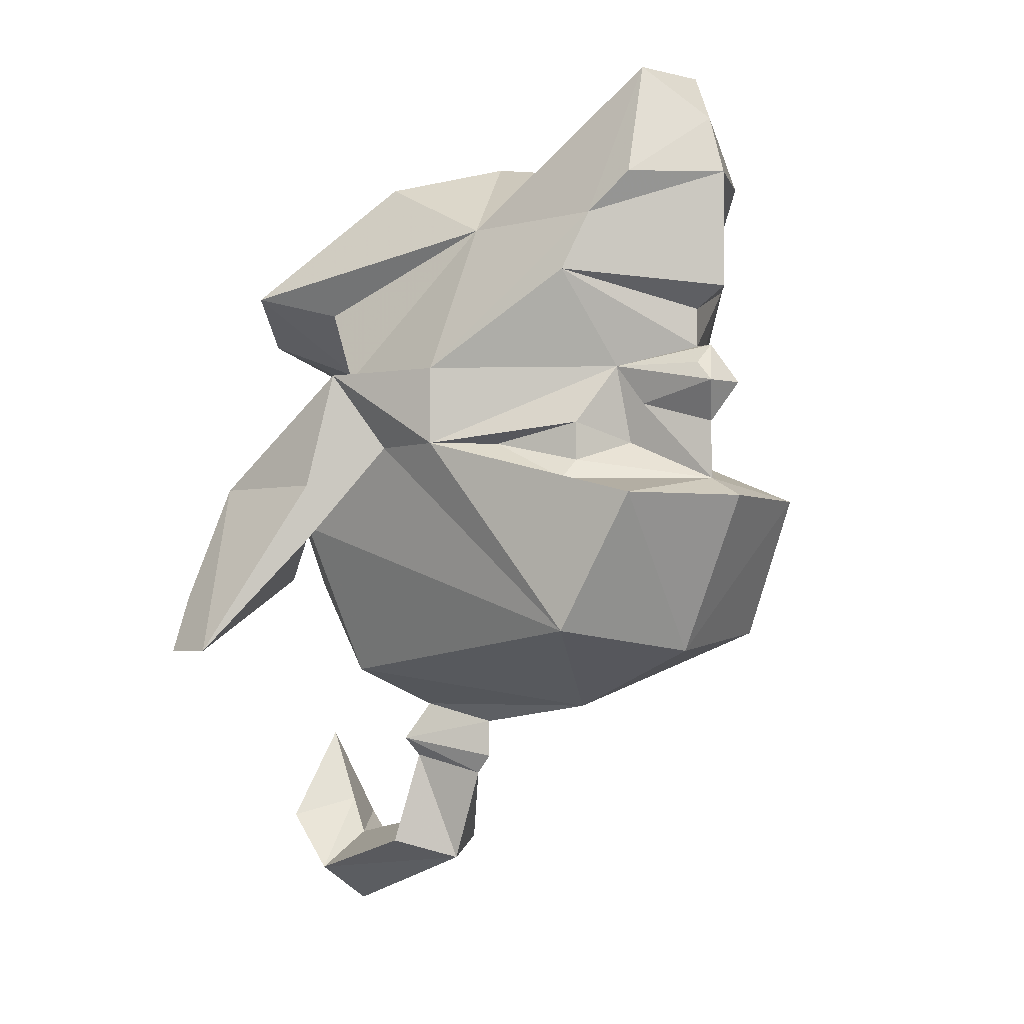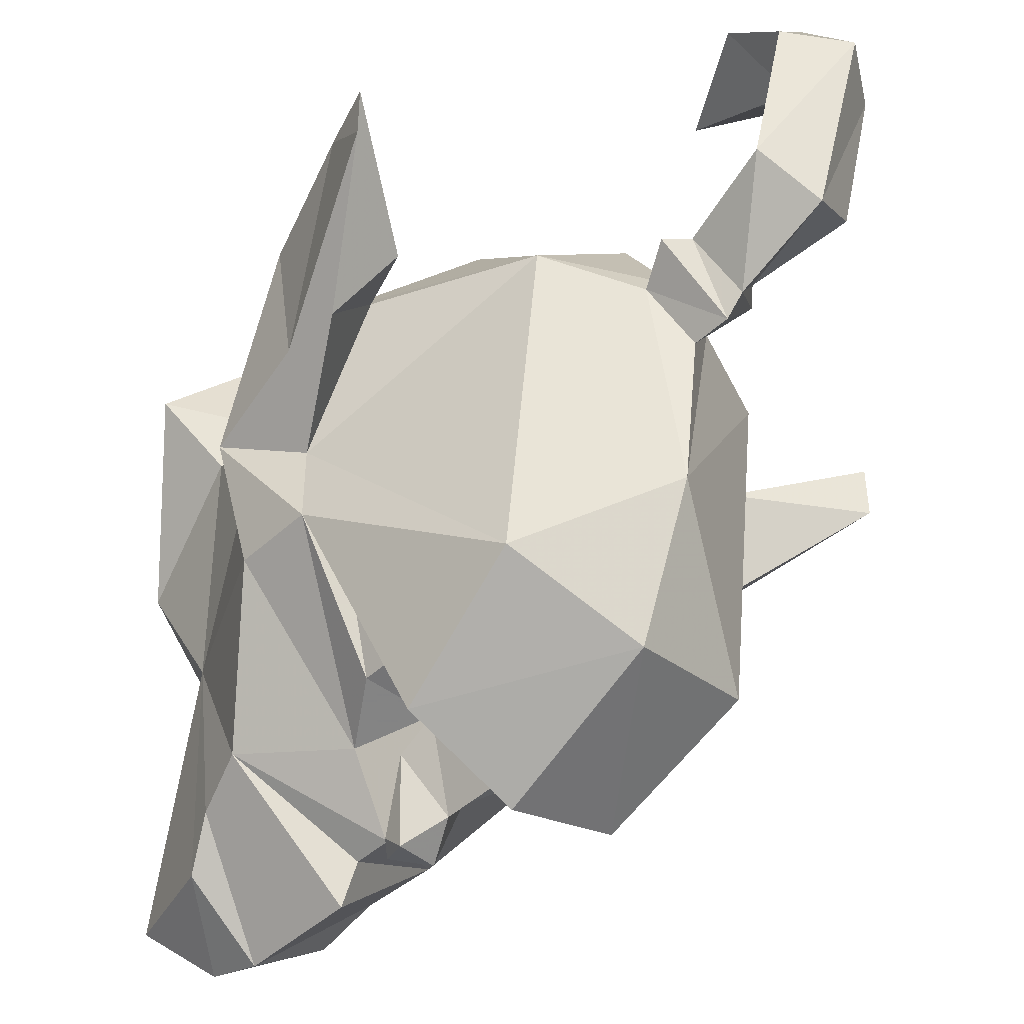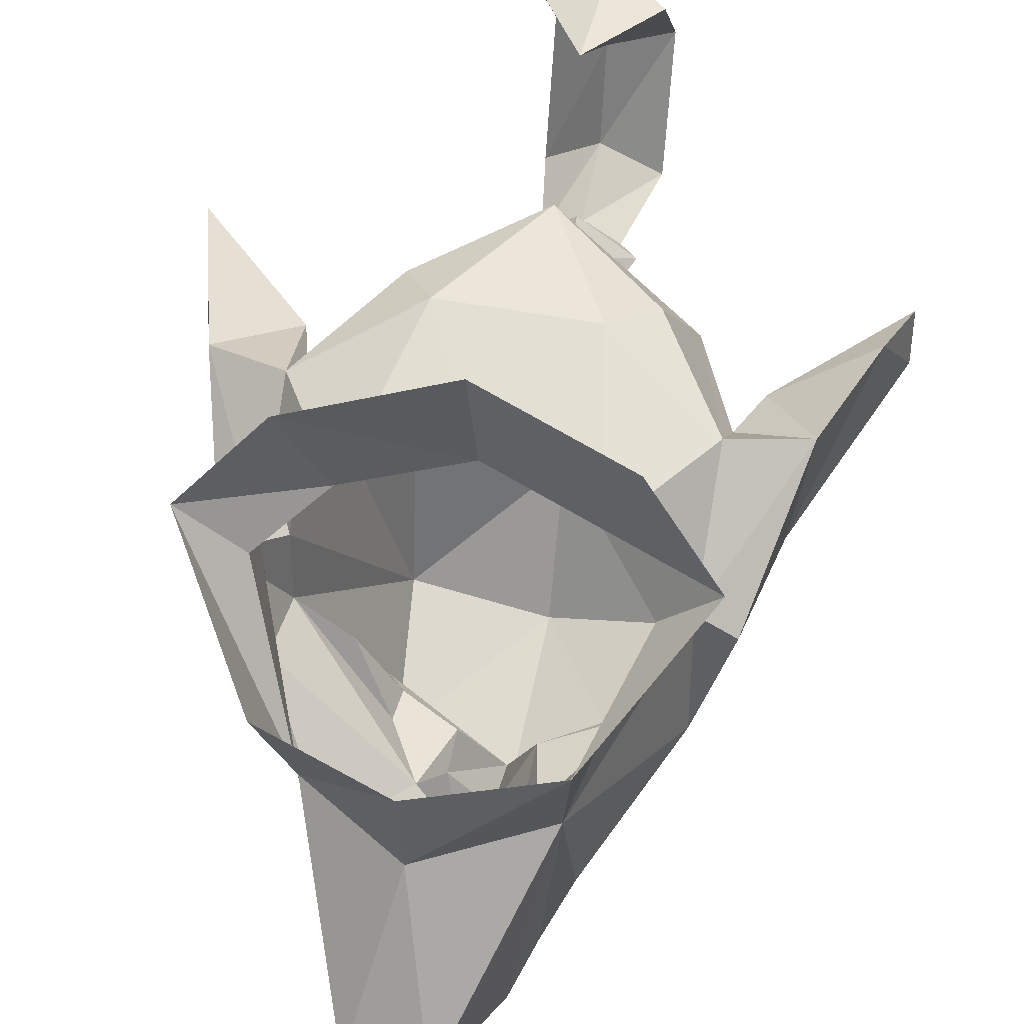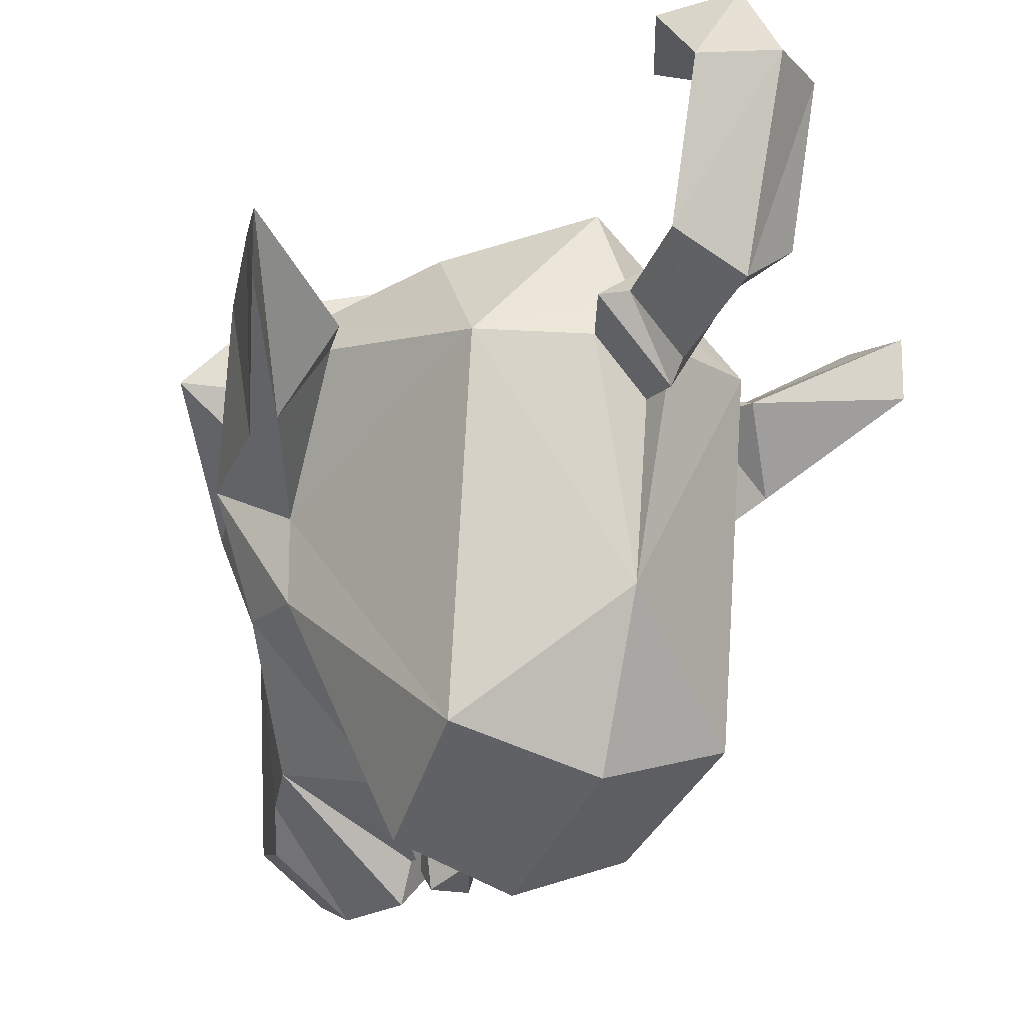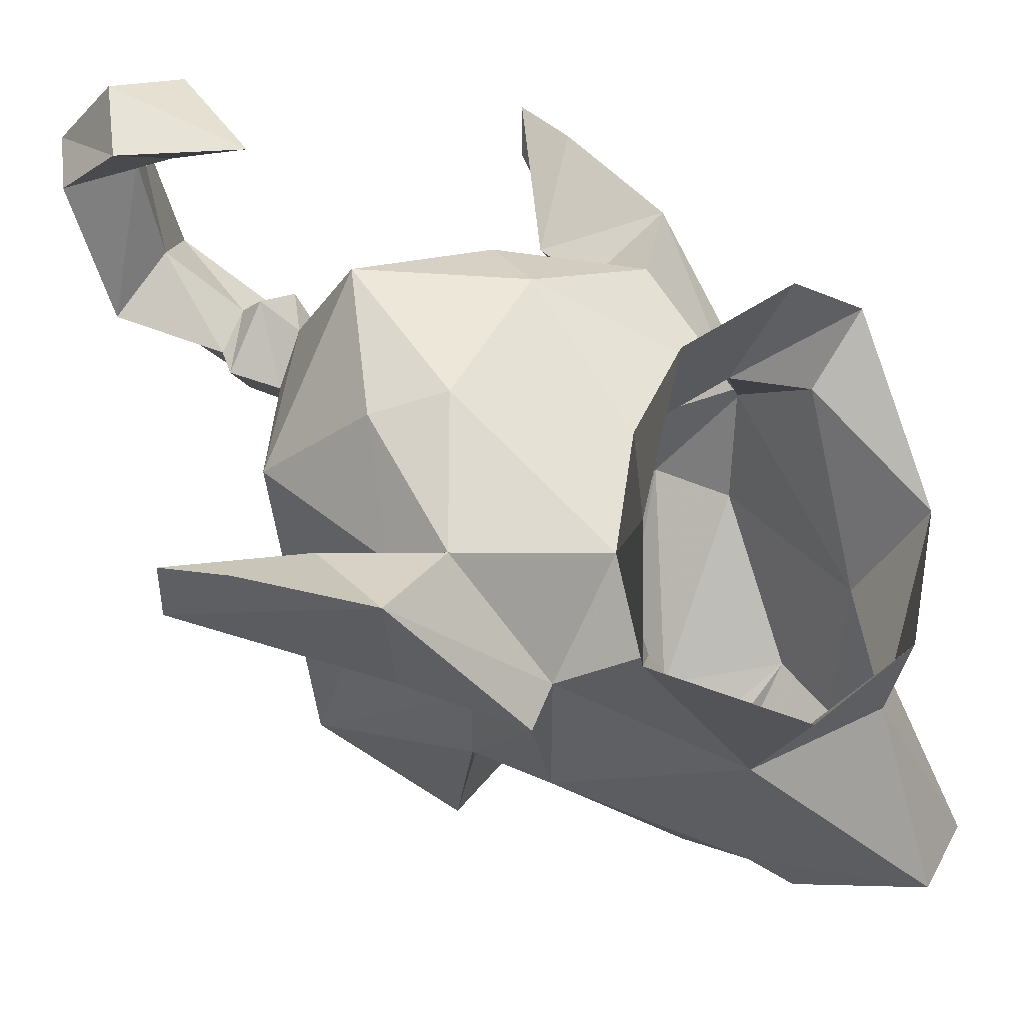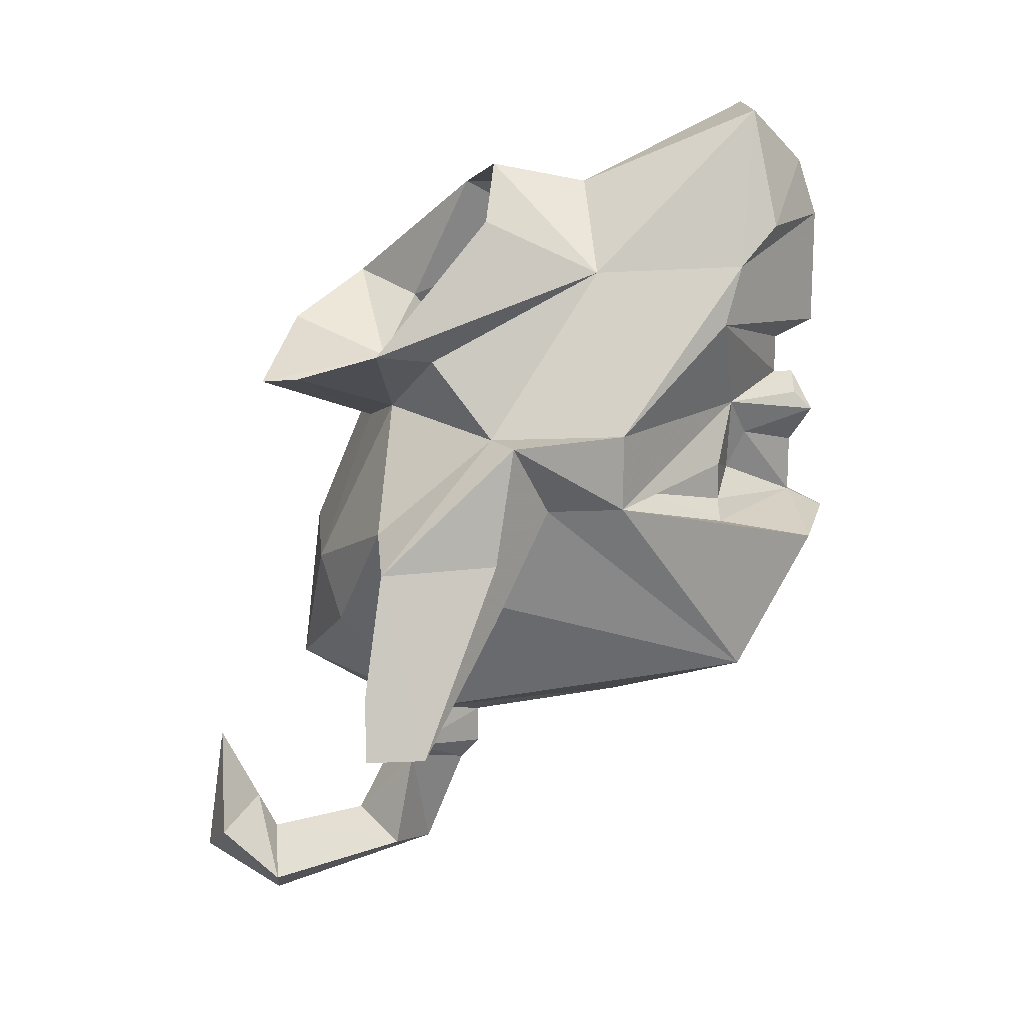
<metadata>
{"format":"obj","ext":"obj","renderer":"f3d","projection":"perspective","resolution":1024,"background":"white","views":[{"elev":-3.7,"azim":139.4,"up":"+Y"},{"elev":-45.7,"azim":-43.6,"up":"+Z"},{"elev":40.9,"azim":-166.0,"up":"+Z"},{"elev":-16.4,"azim":-29.1,"up":"+Z"},{"elev":46.9,"azim":116.7,"up":"+Z"},{"elev":16.9,"azim":84.8,"up":"+Y"}]}
</metadata>
<code>
v 0 -0.9766 -0.1016
v 0.05469 -0.9922 -0.09375
v 0.04688 -1.016 -0.1406
v 0 -0.9844 -0.1406
v -0.05469 -0.9922 -0.09375
v -0.04688 -1.016 -0.1406
v -0.07031 -1.047 -0.07031
v -0.09375 -1.039 -0.04688
v -0.04688 -1.07 -0.05469
v -0.0625 -1.055 -0.01562
v 0 -1.07 0
v 0 -1.086 -0.04688
v 0.0625 -1.055 -0.01562
v 0.04688 -1.07 -0.05469
v 0.09375 -1.039 -0.04688
v 0.07031 -1.047 -0.07031
v -0.07812 -1.078 -0.09375
v -0.07812 -1.117 -0.04688
v -0.03125 -1.141 -0.02344
v 0.03125 -1.141 -0.02344
v 0.07812 -1.117 -0.04688
v 0.07812 -1.078 -0.09375
v 0.07812 -1.078 -0.1484
v 0.03906 -1.016 -0.2031
v 0.01562 -0.9531 -0.2109
v -0.01562 -0.9531 -0.2109
v -0.03125 -1 -0.2188
v -0.03906 -1.016 -0.2031
v -0.04688 -1.039 -0.1953
v -0.07812 -1.078 -0.1484
v -0.09375 -1.078 -0.1016
v -0.1094 -1.125 -0.04688
v -0.07812 -1.141 -0.0625
v -0.05469 -1.203 -0.07031
v -0.04688 -1.164 -0.03125
v 0 -1.195 -0.01562
v 0.04688 -1.164 -0.03125
v 0.07812 -1.141 -0.0625
v 0.08594 -1.164 -0.0625
v 0.1094 -1.125 -0.04688
v 0.09375 -1.078 -0.1016
v 0.07812 -1.109 -0.1484
v 0.02344 -1.078 -0.2031
v 0.04688 -1.039 -0.1953
v 0 -1.016 -0.2422
v 0 -1 -0.2422
v 0.03125 -1 -0.2188
v 0 -0.9766 -0.2344
v 0 -1.047 -0.2422
v 0 -1.055 -0.2266
v 0 -1.07 -0.2266
v -0.02344 -1.078 -0.2031
v -0.07812 -1.109 -0.1484
v -0.07812 -1.109 -0.1172
v -0.1016 -1.148 -0.09375
v -0.1016 -1.125 -0.09375
v -0.125 -1.172 -0.03906
v -0.08594 -1.164 -0.0625
v -0.05469 -1.188 -0.2031
v 0 -1.219 -0.1562
v -0.01562 -1.219 -0.07031
v 0 -1.219 -0.05469
v 0 -1.125 -0.2344
v 0.01562 -1.109 -0.2031
v 0.03906 -1.117 -0.1953
v 0.04688 -1.125 -0.1953
v 0.04688 -1.133 -0.2344
v 0 -1.133 -0.25
v -0.04688 -1.133 -0.2344
v -0.04688 -1.125 -0.1953
v -0.01562 -1.109 -0.2031
v 0 -1.102 -0.2344
v 0.01562 -1.094 -0.2109
v 0.03906 -1.102 -0.1953
v 0.05469 -1.109 -0.1641
v 0.05469 -1.188 -0.2031
v 0 -1.195 -0.2188
v -0.03906 -1.117 -0.1953
v -0.03906 -1.102 -0.1953
v -0.01562 -1.094 -0.2109
v -0.007812 -1.086 -0.2422
v 0 -1.086 -0.2422
v 0.007812 -1.086 -0.2422
v 0.007812 -1.078 -0.2344
v 0 -1.07 -0.2344
v 0.07812 -1.109 -0.1172
v 0.05469 -1.203 -0.07031
v 0.1016 -1.125 -0.09375
v 0.1016 -1.148 -0.09375
v 0.1328 -1.195 -0.0625
v 0.1328 -1.195 -0.03906
v 0.125 -1.172 -0.03906
v 0.01562 -1.219 -0.07031
v 0 -1.227 -0.09375
v 0 -1.242 -0.09375
v -0.02344 -1.234 -0.0625
v 0 -1.234 -0.04688
v -0.05469 -1.109 -0.1641
v -0.007812 -1.078 -0.2344
v -0.1328 -1.195 -0.0625
v -0.1328 -1.195 -0.03906
v 0 -1.242 -0.05469
v 0.02344 -1.234 -0.0625
v 0 -1.25 -0.08594
v -0.01562 -1.242 -0.0625
v -0.02344 -1.281 -0.05469
v 0 -1.273 -0.03906
v 0.01562 -1.242 -0.0625
v 0 -1.289 -0.07031
v 0.02344 -1.281 -0.05469
v 0.02344 -1.297 0
v 0 -1.312 0
v -0.02344 -1.297 0
v 0 -1.281 0
v 0 -1.266 0.007812
v 0.02344 -1.273 0.02344
v 0 -1.289 0.03125
v -0.02344 -1.273 0.02344
v 0 -1.234 0.02344
f 1 2 3
f 1 3 4
f 1 4 5
f 5 4 6
f 5 6 7
f 5 7 8
f 15 16 3
f 15 3 2
f 7 6 17
f 7 17 9
f 9 17 18
f 9 18 19
f 9 19 12
f 12 19 20
f 12 20 14
f 14 20 21
f 14 21 22
f 14 22 16
f 16 22 3
f 3 22 23
f 3 23 24
f 3 24 25
f 3 25 4
f 4 26 6
f 6 26 27
f 6 27 28
f 6 28 29
f 6 29 30
f 6 30 17
f 17 31 32
f 22 40 41
f 23 44 24
f 24 47 25
f 25 47 48
f 25 48 26
f 26 48 27
f 29 49 50
f 31 56 32
f 32 56 57
f 63 64 65
f 63 65 66
f 63 66 67
f 63 67 68
f 63 68 69
f 63 69 70
f 63 70 71
f 63 71 72
f 63 72 73
f 63 73 64
f 64 73 43
f 64 43 74
f 65 75 66
f 66 75 42
f 66 42 67
f 69 53 70
f 70 53 78
f 70 78 71
f 71 79 52
f 71 52 80
f 71 80 72
f 44 50 49
f 74 43 42
f 74 42 75
f 40 92 90
f 40 90 88
f 40 88 41
f 78 53 98
f 79 98 53
f 79 53 52
f 56 100 57
f 8 7 9
f 8 9 10
f 10 9 11
f 11 9 12
f 11 12 13
f 13 12 14
f 13 14 15
f 15 14 16
f 4 25 26
f 17 30 31
f 17 32 18
f 18 32 33
f 18 33 34
f 18 34 35
f 18 35 19
f 20 37 21
f 21 37 38
f 21 38 39
f 21 39 40
f 21 40 22
f 22 41 23
f 23 41 42
f 23 42 43
f 23 43 44
f 24 44 45
f 24 45 46
f 24 46 47
f 27 48 46
f 27 46 28
f 28 46 45
f 28 45 29
f 29 50 51
f 29 51 52
f 29 52 30
f 30 52 53
f 30 53 31
f 31 53 54
f 31 54 55
f 31 55 56
f 32 57 58
f 32 58 33
f 33 54 34
f 34 54 59
f 67 42 76
f 67 76 77
f 67 77 68
f 68 77 69
f 69 77 59
f 69 59 53
f 73 83 43
f 43 83 84
f 43 84 85
f 43 85 51
f 43 51 44
f 44 51 50
f 76 42 86
f 76 86 38
f 76 38 87
f 82 85 83
f 83 85 84
f 48 47 46
f 42 41 86
f 86 41 88
f 86 88 89
f 39 90 91
f 39 91 40
f 40 91 92
f 37 87 38
f 89 88 90
f 92 91 90
f 53 59 54
f 51 85 99
f 51 99 52
f 52 99 80
f 80 99 81
f 81 99 85
f 81 85 82
f 55 100 56
f 57 100 101
f 57 101 58
f 55 101 100
f 19 35 36
f 19 36 20
f 20 36 37
f 29 45 49
f 33 58 55
f 33 55 54
f 34 59 60
f 34 60 61
f 34 61 62
f 34 62 36
f 34 36 35
f 72 80 81
f 72 81 82
f 72 82 83
f 72 83 73
f 44 49 45
f 76 87 60
f 76 60 77
f 77 60 59
f 86 89 38
f 38 89 39
f 39 89 90
f 60 87 93
f 60 93 94
f 60 94 61
f 62 93 87
f 62 87 36
f 36 87 37
f 58 101 55
f 64 74 65
f 65 74 75
f 71 78 79
f 78 98 79
f 61 94 95
f 61 95 96
f 61 96 62
f 62 96 97
f 62 97 93
f 97 103 93
f 93 103 94
f 94 103 95
f 97 102 103
f 95 103 104
f 95 104 105
f 95 105 96
f 96 105 97
f 97 105 102
f 102 108 103
f 103 108 104
f 102 105 106
f 102 106 107
f 102 107 108
f 104 108 109
f 104 109 106
f 104 106 105
f 109 108 110
f 109 110 111
f 109 111 112
f 109 112 106
f 106 112 113
f 106 113 107
f 107 113 114
f 107 114 110
f 107 110 108
f 110 114 111
f 111 114 115
f 111 115 116
f 111 116 112
f 112 116 117
f 112 117 113
f 113 117 118
f 113 118 114
f 114 118 115
f 115 118 119
f 115 119 116
f 116 119 117
f 117 119 118

</code>
